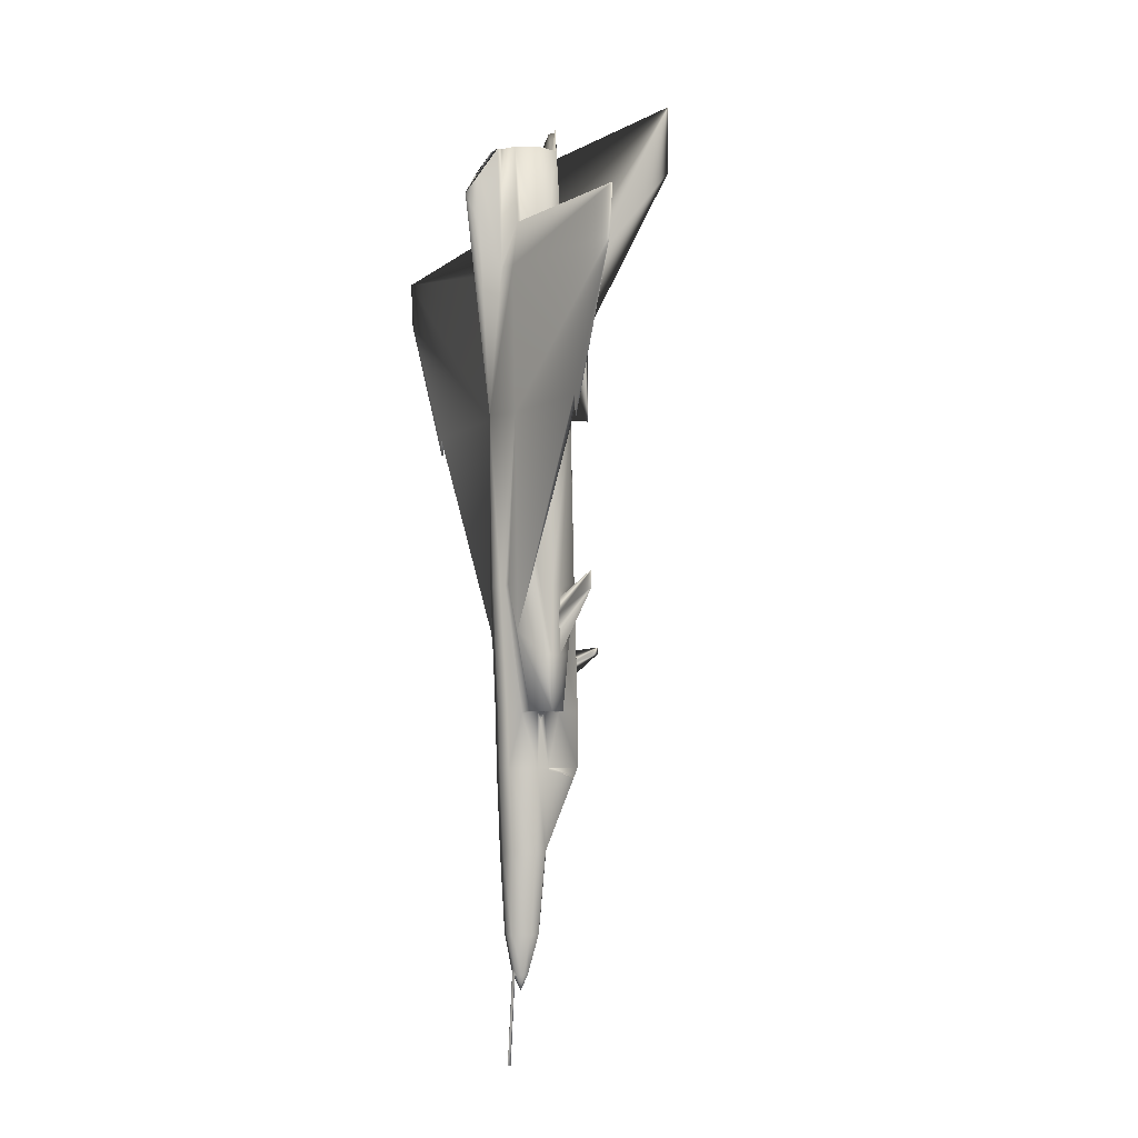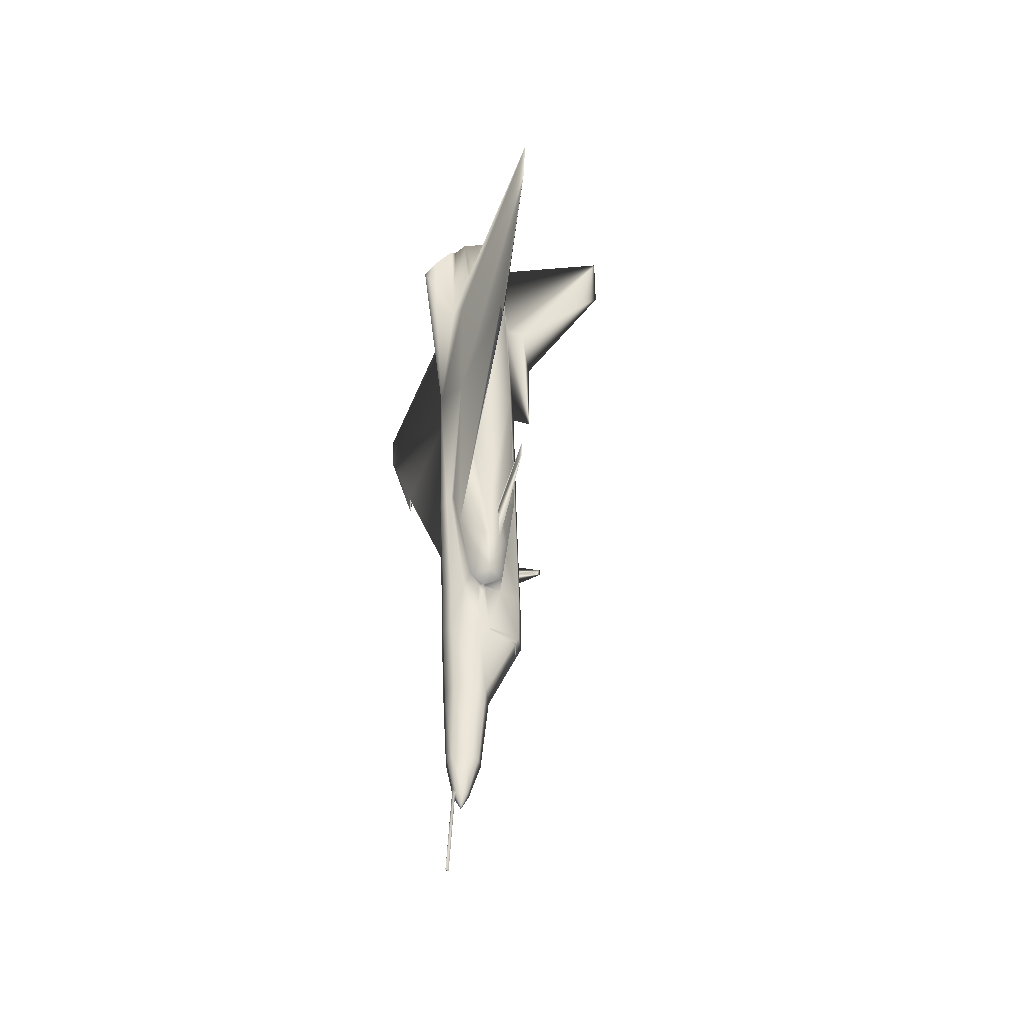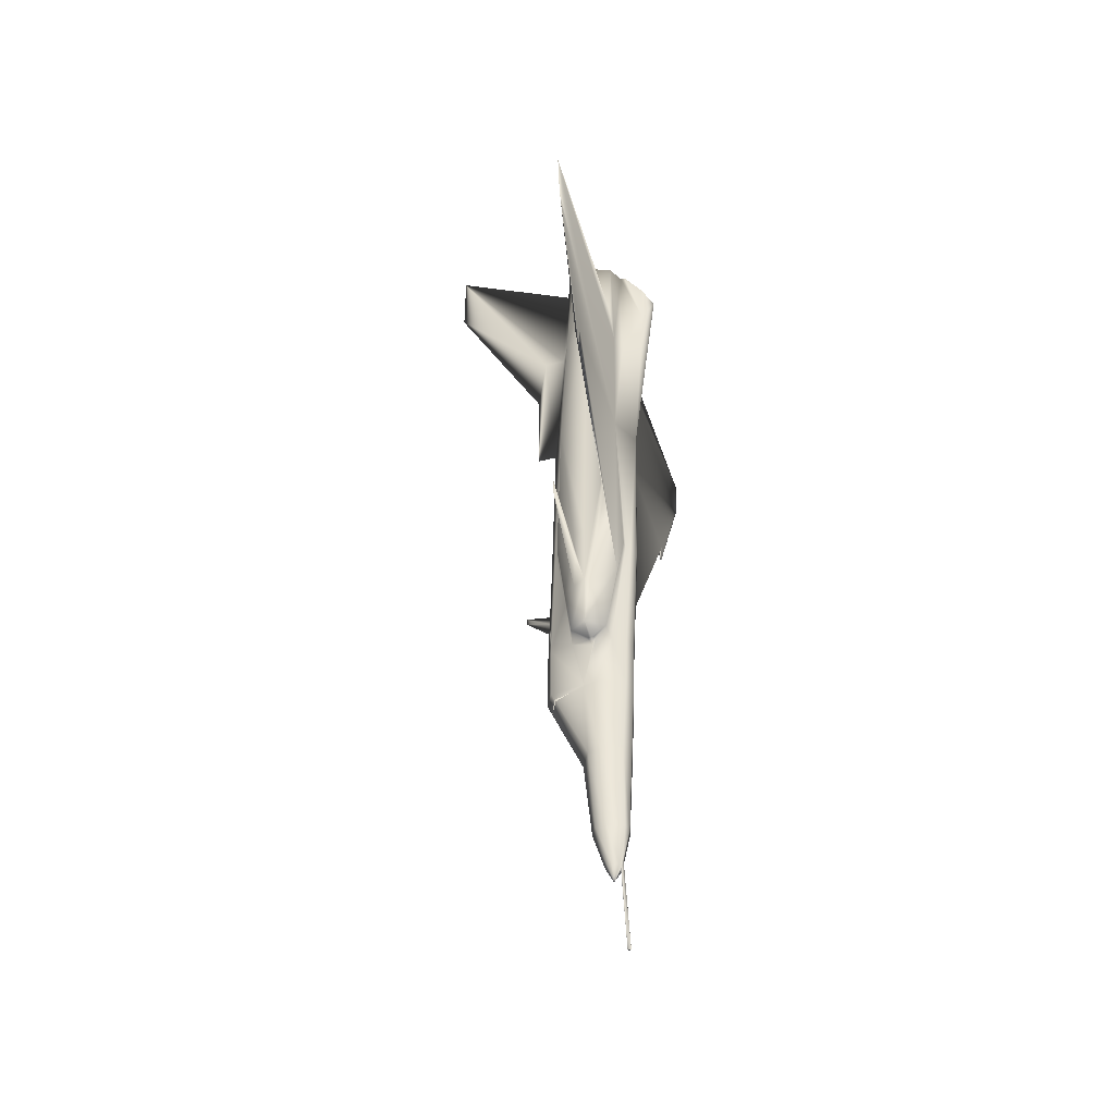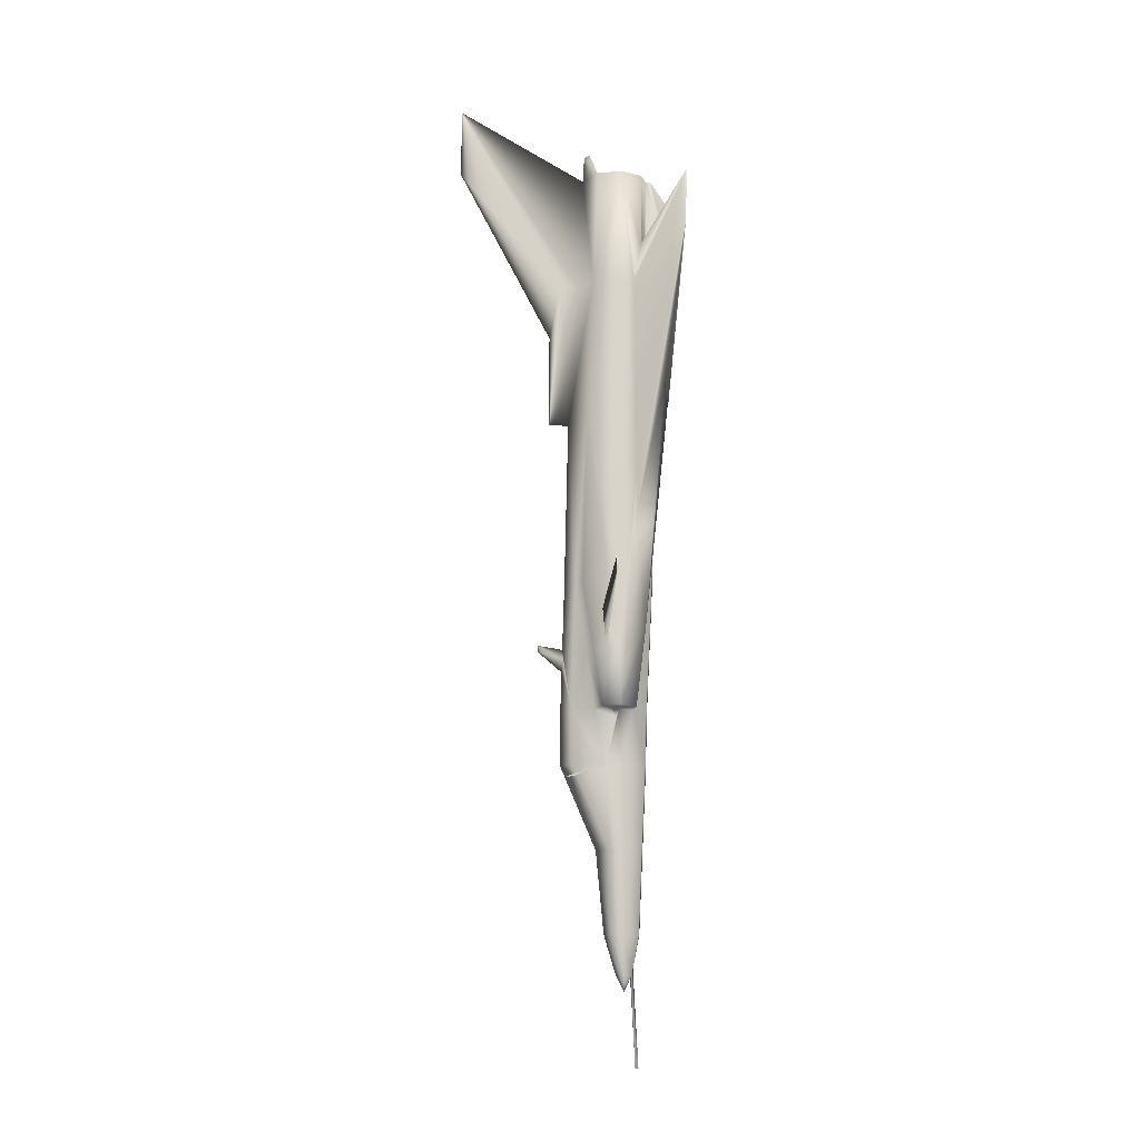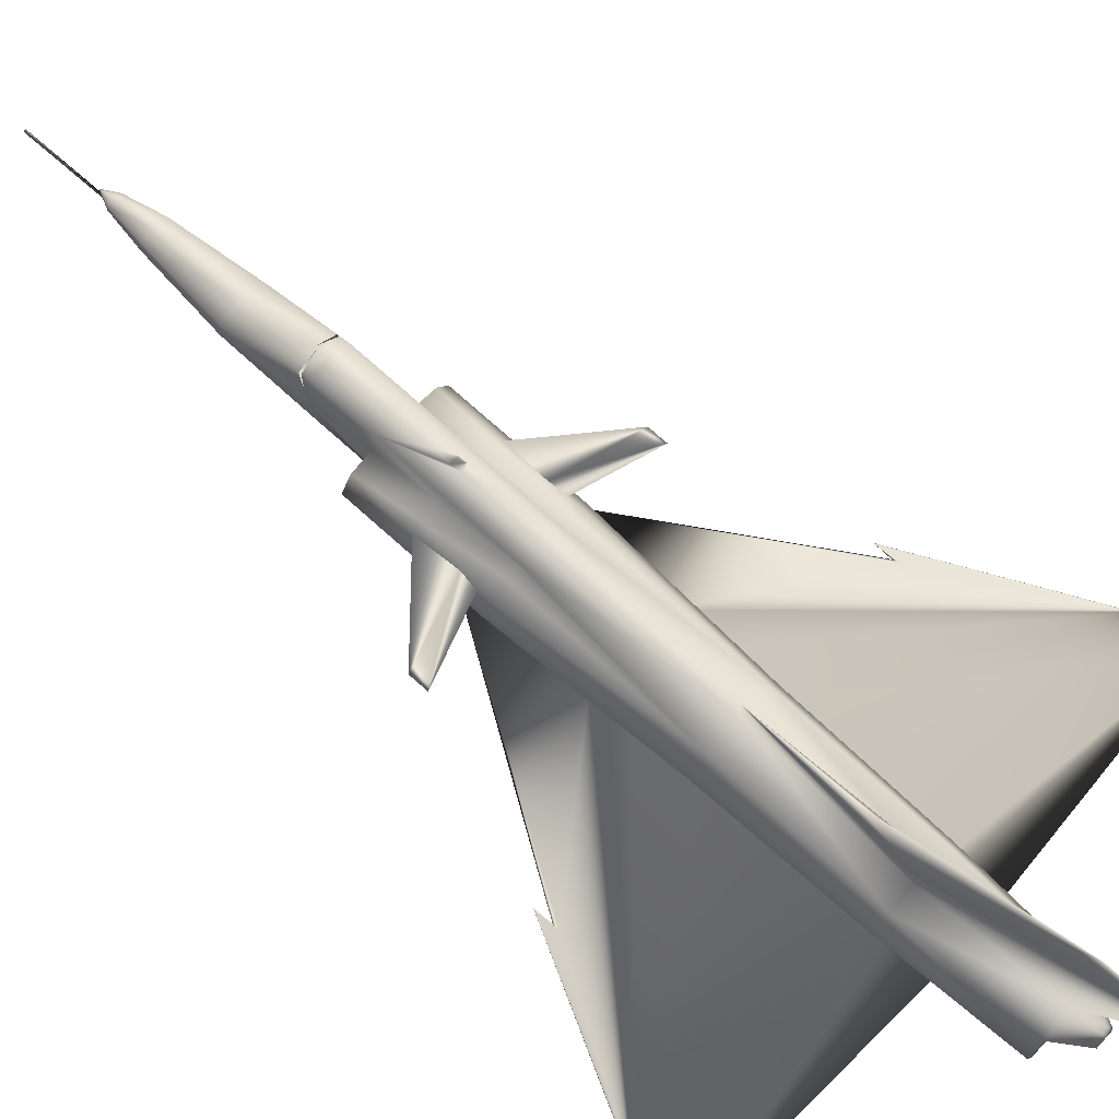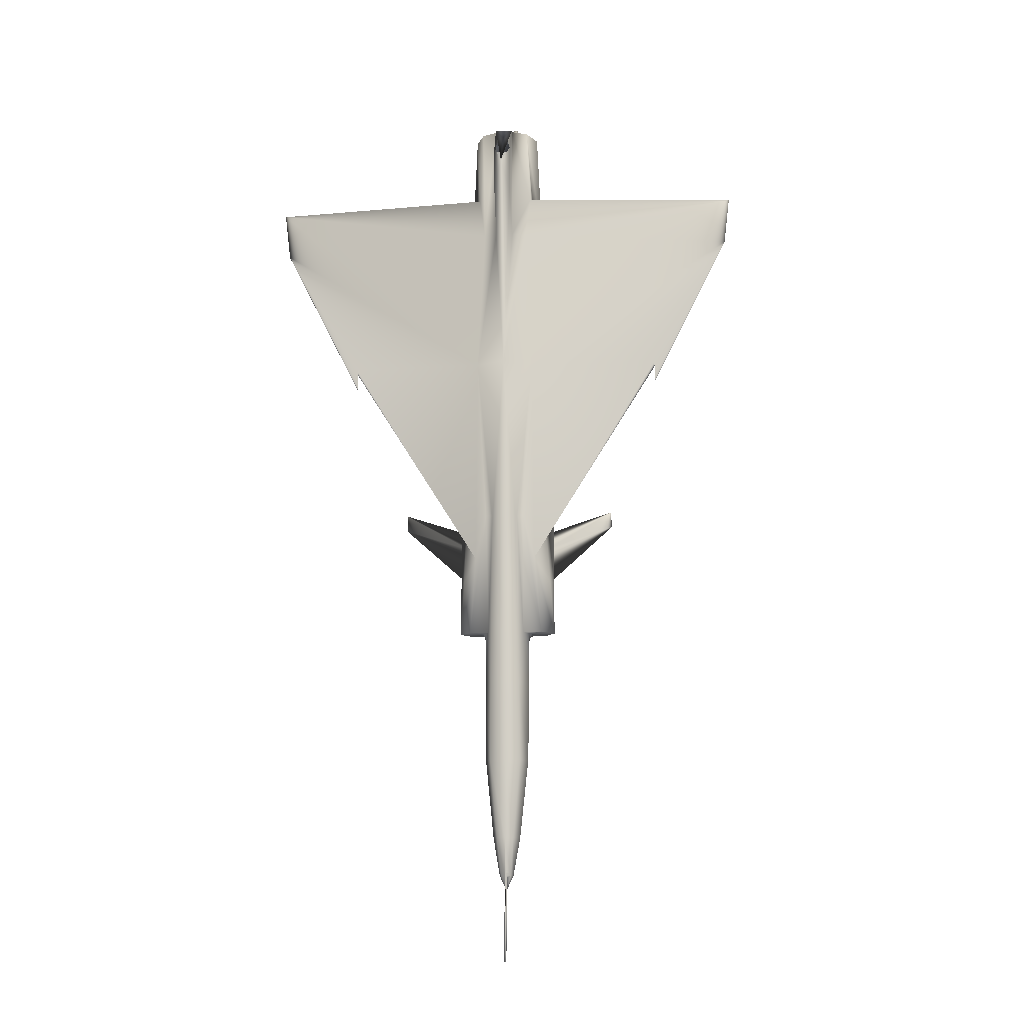
<metadata>
{"format":"obj","ext":"obj","renderer":"f3d","projection":"perspective","resolution":1024,"background":"white","views":[{"elev":-4.4,"azim":64.5,"up":"+Z"},{"elev":-44.2,"azim":69.9,"up":"+Z"},{"elev":-44.3,"azim":-73.3,"up":"+Z"},{"elev":-13.1,"azim":-98.0,"up":"+Z"},{"elev":71.0,"azim":-47.7,"up":"+Y"},{"elev":-11.6,"azim":6.2,"up":"+Z"}]}
</metadata>
<code>
v 0.2664 0.09297 0.1105
v 0.2664 0.1043 0.1482
v 0.2788 0.09822 0.148
v 0.273 0.08979 0.1106
v 0.2802 0.08813 0.1485
v 0.2736 0.08542 0.1106
v 0.2664 0.1119 0.2275
v 0.2868 0.1018 0.2272
v 0.2884 0.08979 0.2275
v 0.2357 0.06731 0.4365
v 0.1071 0.06713 0.6397
v 0.1071 0.07008 0.6445
v 0.2878 0.1046 0.3043
v 0.2895 0.09203 0.307
v 0.231 0.07486 0.5573
v 0.03049 0.06347 0.774
v 0.2664 0.1458 0.3597
v 0.2664 0.1446 0.3982
v 0.2835 0.1376 0.3603
v 0.2855 0.1225 0.4146
v 0.2864 0.1159 0.3603
v 0.1071 0.06713 0.6232
v 0.2481 0.07787 0.36
v 0.2434 0.09203 0.3603
v 0.2434 0.09203 0.307
v 0.2664 0.05521 0.907
v 0.2576 0.05952 0.907
v 0.2577 0.05497 0.907
v 0.2664 0.1677 0.4174
v 0.2647 0.1434 0.4101
v 0.2664 0.1677 0.4239
v 0.2664 0.1439 0.4203
v 0.2489 0.1336 0.4813
v 0.2664 0.1421 0.4804
v 0.2494 0.1376 0.3603
v 0.2451 0.1047 0.307
v 0.2451 0.1046 0.3043
v 0.2489 0.1328 0.2963
v 0.249 0.1339 0.2987
v 0.2451 0.1048 0.307
v 0.2664 0.1414 0.2965
v 0.2664 0.1404 0.2941
v 0.2438 0.09545 0.3523
v 0.2444 0.09952 0.3603
v 0.2465 0.1159 0.3603
v 0.2955 0.128 0.4816
v 0.3013 0.1188 0.4146
v 0.2844 0.1306 0.4813
v 0.3083 0.1074 0.4146
v 0.306 0.1112 0.3603
v 0.284 0.1336 0.4813
v 0.2955 0.1238 0.6462
v 0.2245 0.1074 0.4694
v 0.1567 0.1074 0.4914
v 0.2233 0.1053 0.4535
v 0.1567 0.1074 0.475
v 0.3158 0.09527 0.4804
v 0.3076 0.09474 0.6462
v 0.3083 0.1074 0.4809
v 0.2995 0.07527 0.6462
v 0.3019 0.07497 0.5941
v 0.2664 0.1383 0.6465
v 0.2245 0.1074 0.4146
v 0.2264 0.1104 0.4536
v 0.2943 0.1169 0.7904
v 0.3048 0.09144 0.7904
v 0.2986 0.07639 0.7904
v 0.2899 0.1115 0.9073
v 0.2733 0.1273 0.7901
v 0.2664 0.1232 0.907
v 0.2994 0.08872 0.9068
v 0.2903 0.06689 0.9068
v 0.2938 0.0686 0.832
v 0.2741 0.1176 0.933
v 0.2664 0.1216 0.9331
v 0.2664 0.1167 0.9068
v 0.2269 0.1112 0.3603
v 0.2171 0.09527 0.3603
v 0.2171 0.09527 0.4146
v 0.2245 0.1074 0.4809
v 0.2374 0.128 0.4816
v 0.2316 0.1188 0.4146
v 0.2664 0.1572 0.6465
v 0.2736 0.1471 0.79
v 0.2664 0.1572 0.7372
v 0.2664 0.2477 0.907
v 0.2664 0.2477 0.975
v 0.2374 0.1238 0.6462
v 0.2209 0.08967 0.4146
v 0.2474 0.1225 0.4146
v 0.2484 0.1306 0.4813
v 0.2171 0.09527 0.4804
v 0.2391 0.0686 0.832
v 0.2343 0.07639 0.7904
v 0.025 0.06347 0.8206
v 0.231 0.07497 0.5941
v 0.2333 0.07527 0.6462
v 0.2291 0.07775 0.3603
v 0.5079 0.06347 0.8206
v 0.5024 0.06347 0.774
v 0.3018 0.07486 0.5573
v 0.312 0.08967 0.4146
v 0.3158 0.09527 0.4146
v 0.2972 0.06731 0.4365
v 0.3037 0.07775 0.3603
v 0.3158 0.09527 0.3603
v 0.2593 0.1471 0.79
v 0.2595 0.1273 0.7901
v 0.3096 0.1053 0.4535
v 0.3083 0.1074 0.4694
v 0.3064 0.1104 0.4536
v 0.3762 0.1074 0.4914
v 0.3762 0.1074 0.475
v 0.2878 0.1047 0.307
v 0.289 0.09545 0.3523
v 0.2895 0.09203 0.3603
v 0.2885 0.09952 0.3603
v 0.2385 0.1169 0.7904
v 0.2588 0.1176 0.933
v 0.243 0.1115 0.9073
v 0.2838 0.1339 0.2987
v 0.284 0.1328 0.2963
v 0.2878 0.1048 0.307
v 0.2682 0.1434 0.4101
v 0.2335 0.08872 0.9068
v 0.228 0.09144 0.7904
v 0.2425 0.06689 0.9068
v 0.2253 0.09474 0.6462
v 0.2753 0.05952 0.907
v 0.2752 0.05497 0.907
v 0.2848 0.07787 0.36
v 0.4257 0.06713 0.6232
v 0.4257 0.06713 0.6397
v 0.4257 0.07008 0.6445
v 0.2598 0.08979 0.1106
v 0.254 0.09822 0.148
v 0.2593 0.08542 0.1106
v 0.2527 0.08813 0.1485
v 0.2461 0.1018 0.2272
v 0.2445 0.08979 0.2275
v 0.2494 0.1376 0.3069
v 0.2664 0.1458 0.3068
v 0.2835 0.1376 0.3069
v 0.2664 0.08542 0.09539
v 0.2615 0.07905 0.1103
v 0.2664 0.07928 0.1077
v 0.2654 0.0781 0.1104
v 0.2582 0.03686 0.8798
v 0.2664 0.025 0.8617
v 0.2663 0.07197 0.025
v 0.2653 0.07379 0.025
v 0.2663 0.07509 0.025
v 0.2664 0.07663 0.1167
v 0.2714 0.07905 0.1103
v 0.2675 0.0781 0.1104
v 0.2664 0.08872 0.9068
v 0.2747 0.03686 0.8798
v 0.2915 0.09804 0.3603
v 0.2923 0.09569 0.3603
v 0.2919 0.09321 0.3603
v 0.2666 0.07509 0.025
v 0.2676 0.07379 0.025
v 0.2666 0.07197 0.025
v 0.241 0.09321 0.3603
v 0.2406 0.09569 0.3603
v 0.2414 0.09804 0.3603
v 0.2955 0.06565 0.6462
v 0.2859 0.06317 0.4816
v 0.2883 0.06595 0.7904
v 0.2752 0.05952 0.7901
v 0.2664 0.05143 0.6465
v 0.247 0.06317 0.4816
v 0.2532 0.06264 0.4807
v 0.252 0.06607 0.3067
v 0.2664 0.06276 0.3068
v 0.2664 0.06129 0.3597
v 0.2526 0.06441 0.3597
v 0.2797 0.06264 0.4807
v 0.2374 0.06565 0.6462
v 0.2576 0.05952 0.7901
v 0.2445 0.06595 0.7904
v 0.2664 0.05521 0.4804
v 0.2548 0.05786 0.4806
v 0.2746 0.03656 0.8327
v 0.2803 0.06441 0.3597
v 0.2808 0.06607 0.3067
v 0.2781 0.05786 0.4806
v 0.2664 0.06654 0.2275
v 0.2511 0.07008 0.2275
v 0.4257 0.06536 0.6445
v 0.2664 0.07031 0.1482
v 0.2581 0.07226 0.1482
v 0.2818 0.07008 0.2275
v 0.2582 0.03656 0.8327
v 0.2748 0.07226 0.1482
v 0.1071 0.06536 0.6445
f 1 2 3
f 4 3 5
f 2 7 8
f 3 8 9
f 10 11 12
f 8 13 14
f 15 10 12
f 16 15 12
f 17 18 19
f 19 20 21
f 12 22 16
f 12 11 22
f 23 24 25
f 29 18 30
f 31 29 30
f 30 32 31
f 33 34 32
f 35 33 32
f 25 36 37
f 43 44 45
f 24 43 36
f 46 47 20
f 47 49 50
f 48 51 52
f 46 48 52
f 53 54 55
f 55 54 56
f 57 52 58
f 59 52 57
f 58 60 61
f 51 62 52
f 34 62 51
f 55 56 63
f 56 64 63
f 65 66 58
f 67 60 58
f 68 65 69
f 68 71 66
f 72 73 67
f 74 68 70
f 76 74 75
f 68 74 76
f 54 64 56
f 54 53 64
f 77 78 79
f 80 81 82
f 69 65 52
f 69 62 83
f 83 85 84
f 84 85 86
f 84 86 87
f 70 69 87
f 69 84 87
f 88 81 80
f 89 78 10
f 90 91 33
f 90 45 77
f 79 78 89
f 79 92 80
f 93 94 95
f 16 96 15
f 16 97 96
f 78 98 10
f 15 89 10
f 96 92 79
f 94 97 16
f 99 100 60
f 101 102 103
f 104 102 101
f 104 105 106
f 87 107 108
f 61 60 100
f 101 61 100
f 87 108 70
f 87 86 107
f 86 85 107
f 99 67 73
f 107 85 83
f 102 106 103
f 47 50 21
f 19 51 48
f 104 106 102
f 59 46 52
f 110 111 49
f 49 103 106
f 111 110 112
f 113 111 112
f 49 111 113
f 49 113 109
f 113 112 109
f 109 112 110
f 14 114 115
f 107 83 62
f 114 21 117
f 62 88 118
f 76 119 120
f 42 41 121
f 13 114 14
f 18 124 32
f 32 34 51
f 31 32 124
f 124 29 31
f 124 18 29
f 75 119 76
f 75 70 120
f 125 126 94
f 118 126 125
f 70 108 118
f 126 128 97
f 88 128 126
f 33 62 34
f 88 62 33
f 14 116 131
f 92 96 97
f 92 88 80
f 128 88 92
f 88 91 81
f 88 33 91
f 132 133 134
f 100 132 134
f 134 101 100
f 134 104 101
f 134 133 104
f 135 136 2
f 137 138 136
f 136 139 7
f 138 140 139
f 77 63 82
f 140 25 37
f 91 90 82
f 45 90 35
f 35 18 17
f 40 36 45
f 7 42 122
f 142 17 19
f 143 19 21
f 40 141 39
f 39 141 142
f 37 38 139
f 8 122 13
f 41 142 143
f 121 143 123
f 139 38 42
f 141 35 17
f 144 145 137
f 144 146 147
f 144 137 135
f 144 135 1
f 150 151 152
f 151 150 153
f 152 151 147
f 1 4 144
f 4 6 144
f 6 154 144
f 154 155 146
f 26 129 72
f 72 71 156
f 71 68 156
f 68 76 156
f 158 117 21
f 159 158 50
f 116 160 105
f 161 162 163
f 155 153 163
f 146 155 162
f 131 116 105
f 156 127 27
f 156 125 127
f 156 120 125
f 156 76 120
f 159 106 105
f 159 105 160
f 164 98 165
f 98 78 165
f 98 24 23
f 98 164 24
f 78 77 166
f 77 45 44
f 104 167 168
f 169 170 171
f 73 72 129
f 43 166 44
f 43 165 166
f 43 164 165
f 43 24 164
f 172 10 98
f 23 173 172
f 98 23 172
f 169 167 100
f 73 169 99
f 174 23 25
f 175 176 177
f 168 131 105
f 168 178 131
f 172 179 10
f 105 104 168
f 160 116 115
f 179 171 180
f 181 180 27
f 95 16 179
f 159 160 115
f 95 181 93
f 158 159 115
f 117 158 115
f 176 182 183
f 170 129 130
f 170 184 171
f 184 149 171
f 149 184 157
f 182 171 183
f 183 171 179
f 131 185 186
f 187 171 182
f 167 171 187
f 167 187 178
f 178 168 167
f 178 187 185
f 188 175 174
f 167 190 100
f 189 174 25
f 191 188 189
f 190 132 100
f 190 133 132
f 173 183 179
f 185 187 182
f 186 185 176
f 14 131 186
f 193 186 175
f 9 14 186
f 179 172 173
f 104 133 190
f 190 167 104
f 194 148 28
f 171 194 180
f 171 149 194
f 148 194 149
f 195 193 188
f 23 177 183
f 174 177 23
f 5 9 193
f 16 196 179
f 16 22 196
f 22 11 196
f 196 11 10
f 10 179 196
f 154 195 191
f 6 5 195
f 192 189 140
f 147 153 191
f 145 192 138
f 26 28 148
f 130 26 157
f 1 3 4
f 4 5 6
f 2 8 3
f 3 9 5
f 8 14 9
f 35 32 30
f 35 30 18
f 38 41 42
f 43 45 36
f 24 36 25
f 46 20 48
f 58 61 57
f 65 58 52
f 67 58 66
f 68 69 70
f 68 66 65
f 72 67 66
f 72 66 71
f 74 70 75
f 77 79 63
f 80 82 63
f 80 63 64
f 80 64 53
f 69 52 62
f 69 83 84
f 90 33 35
f 90 77 82
f 79 80 53
f 79 53 55
f 79 55 63
f 96 79 89
f 96 89 15
f 94 16 95
f 99 60 67
f 101 103 57
f 101 57 61
f 49 59 57
f 49 57 103
f 47 21 20
f 19 48 20
f 110 49 47
f 110 47 46
f 110 46 59
f 49 106 50
f 14 115 116
f 107 62 108
f 114 117 115
f 62 118 108
f 18 32 51
f 18 51 19
f 75 120 119
f 125 94 93
f 125 93 127
f 118 125 120
f 70 118 120
f 126 97 94
f 88 126 118
f 92 97 128
f 135 2 1
f 137 136 135
f 136 7 2
f 138 139 136
f 140 37 139
f 91 82 81
f 40 45 35
f 40 35 141
f 7 122 8
f 142 19 143
f 143 21 114
f 143 114 123
f 39 142 41
f 41 143 121
f 139 42 7
f 141 17 142
f 144 147 145
f 151 153 147
f 152 147 146
f 154 146 144
f 26 72 156
f 158 21 50
f 159 50 106
f 155 163 162
f 146 162 161
f 156 27 26
f 78 166 165
f 77 44 166
f 169 171 167
f 73 129 170
f 73 170 169
f 169 100 99
f 175 177 174
f 179 180 181
f 181 27 127
f 181 127 93
f 95 179 181
f 176 183 177
f 170 130 157
f 170 157 184
f 178 185 131
f 188 174 189
f 189 25 140
f 191 189 192
f 185 182 176
f 186 176 175
f 193 175 188
f 9 186 193
f 194 28 27
f 194 27 180
f 195 188 191
f 23 183 173
f 5 193 195
f 154 191 153
f 154 153 155
f 6 195 154
f 192 140 138
f 147 191 192
f 147 192 145
f 145 138 137
f 38 36 40
f 37 36 38
f 37 40 39
f 122 123 114
f 122 114 13
f 13 121 123
f 149 28 26
f 26 130 149

</code>
